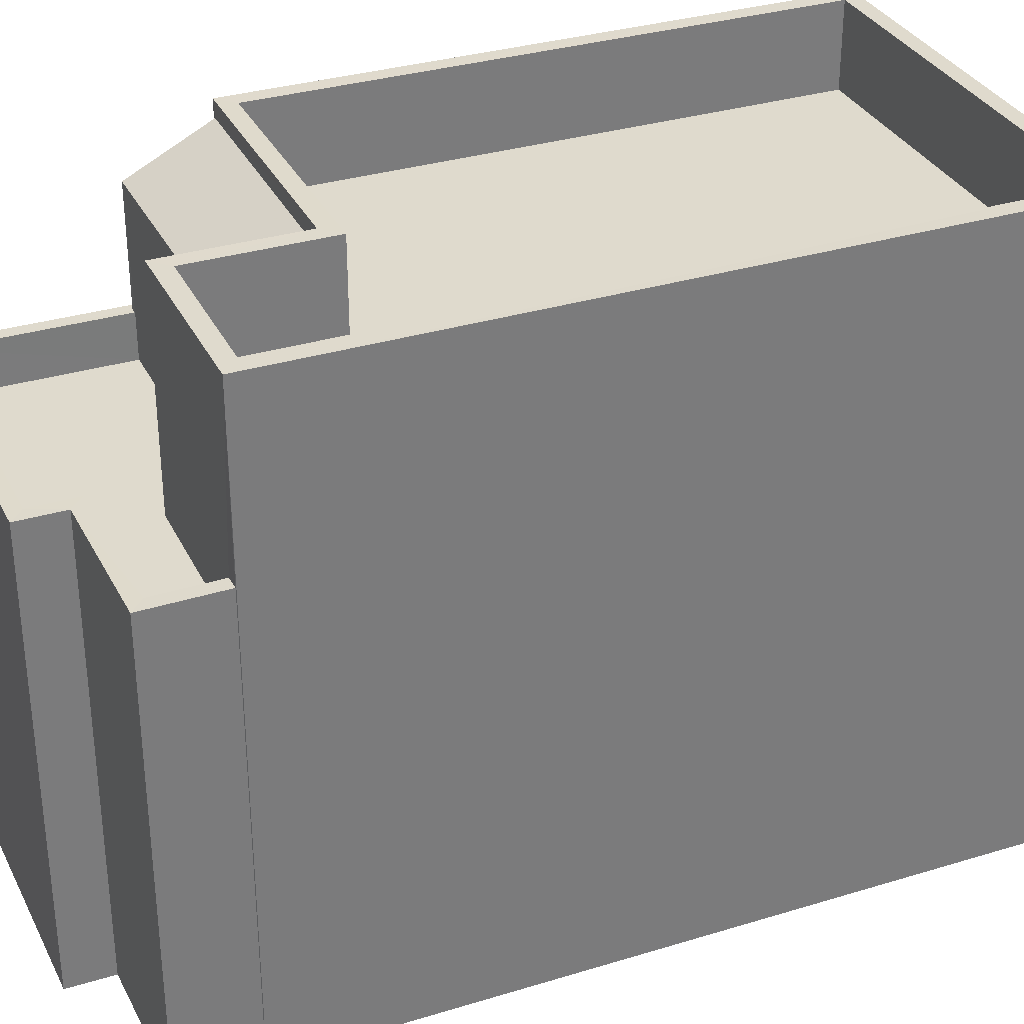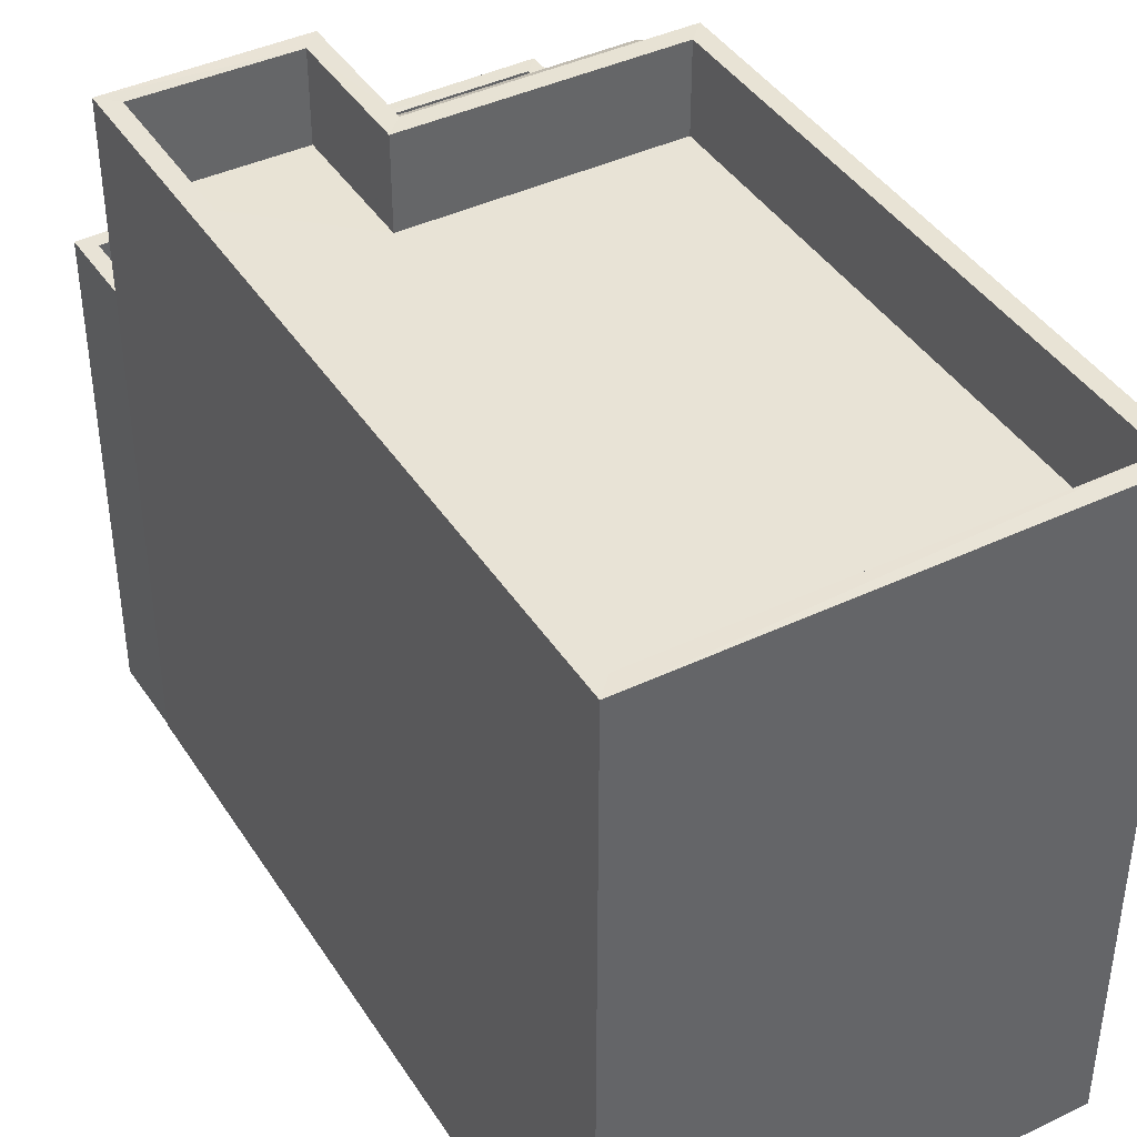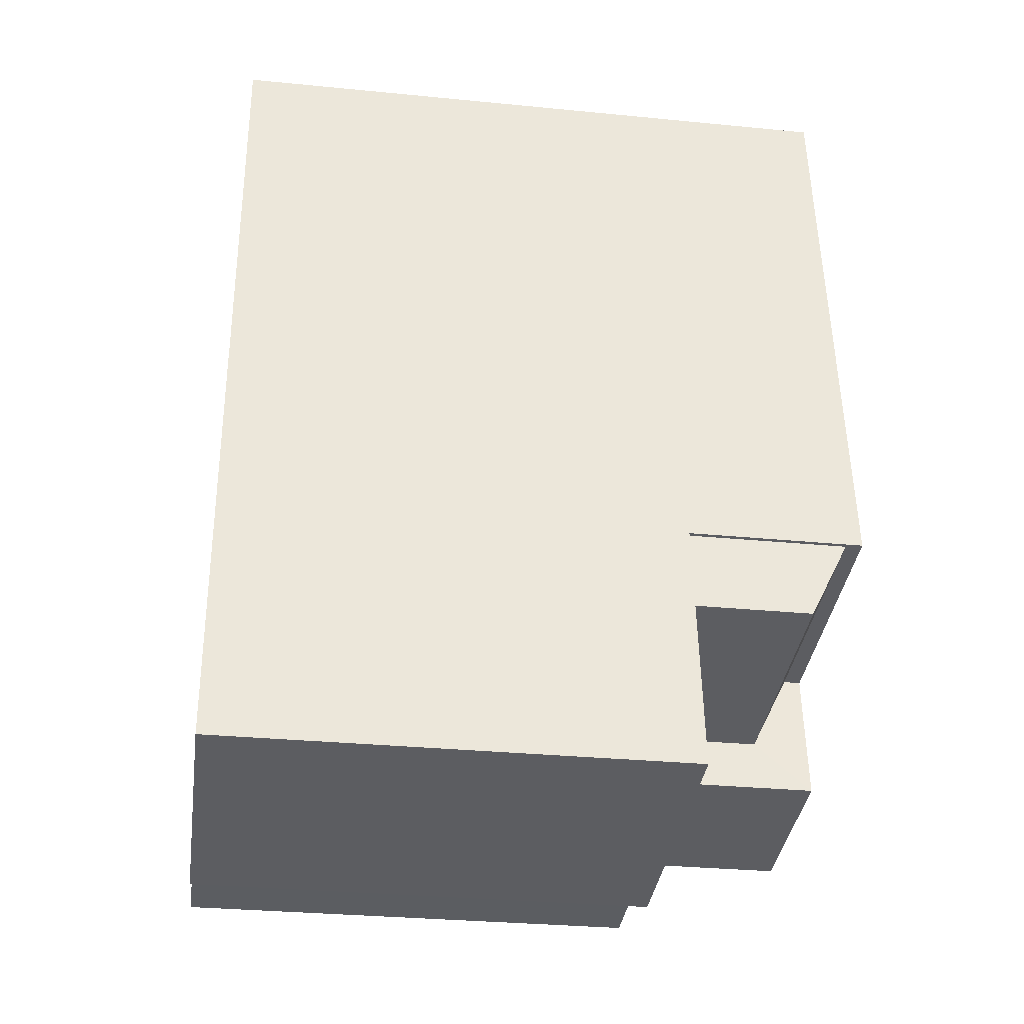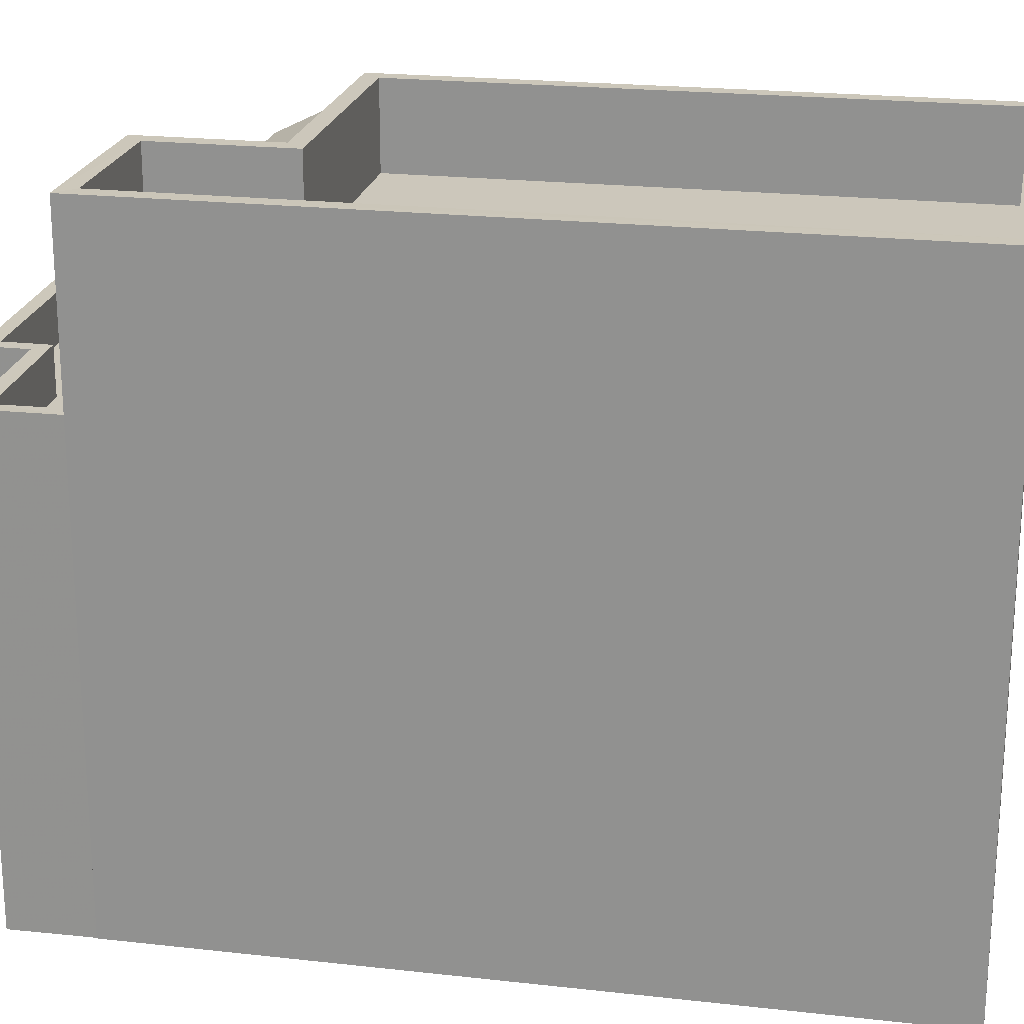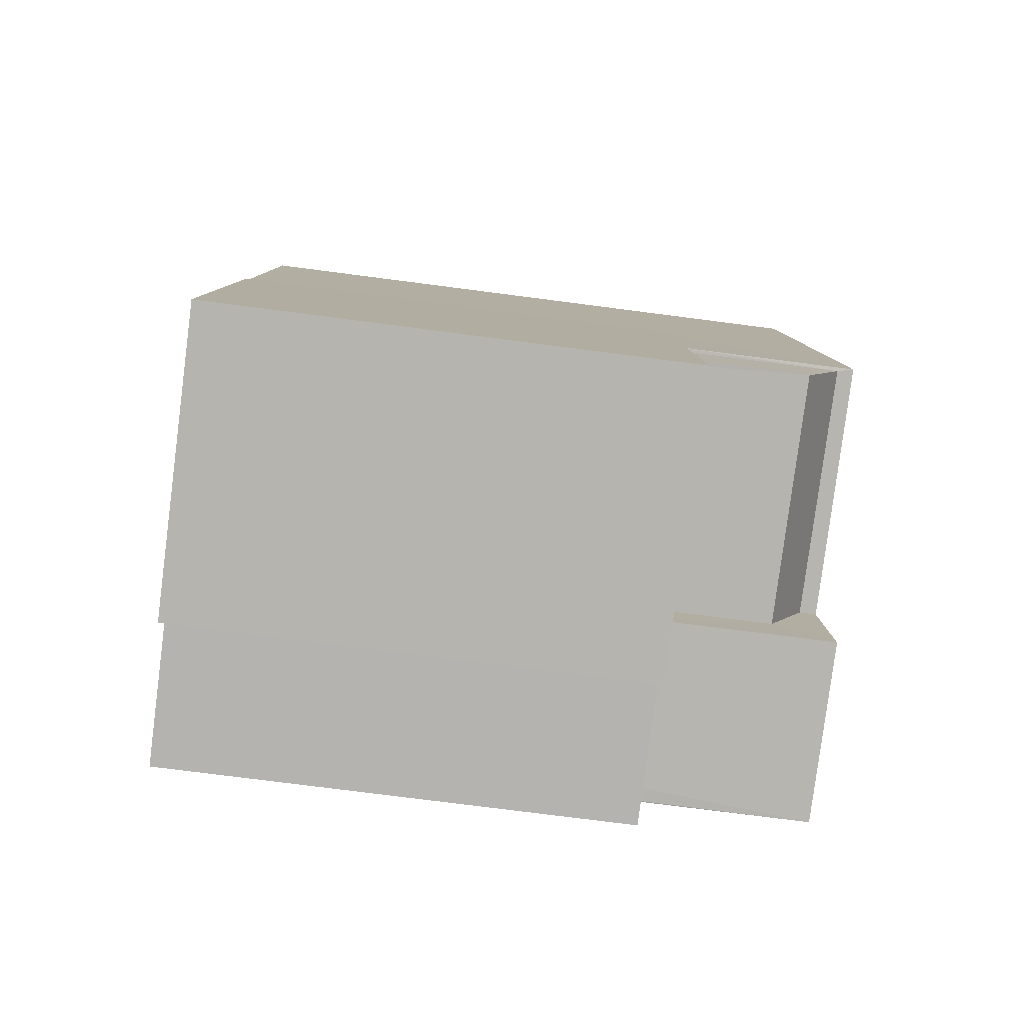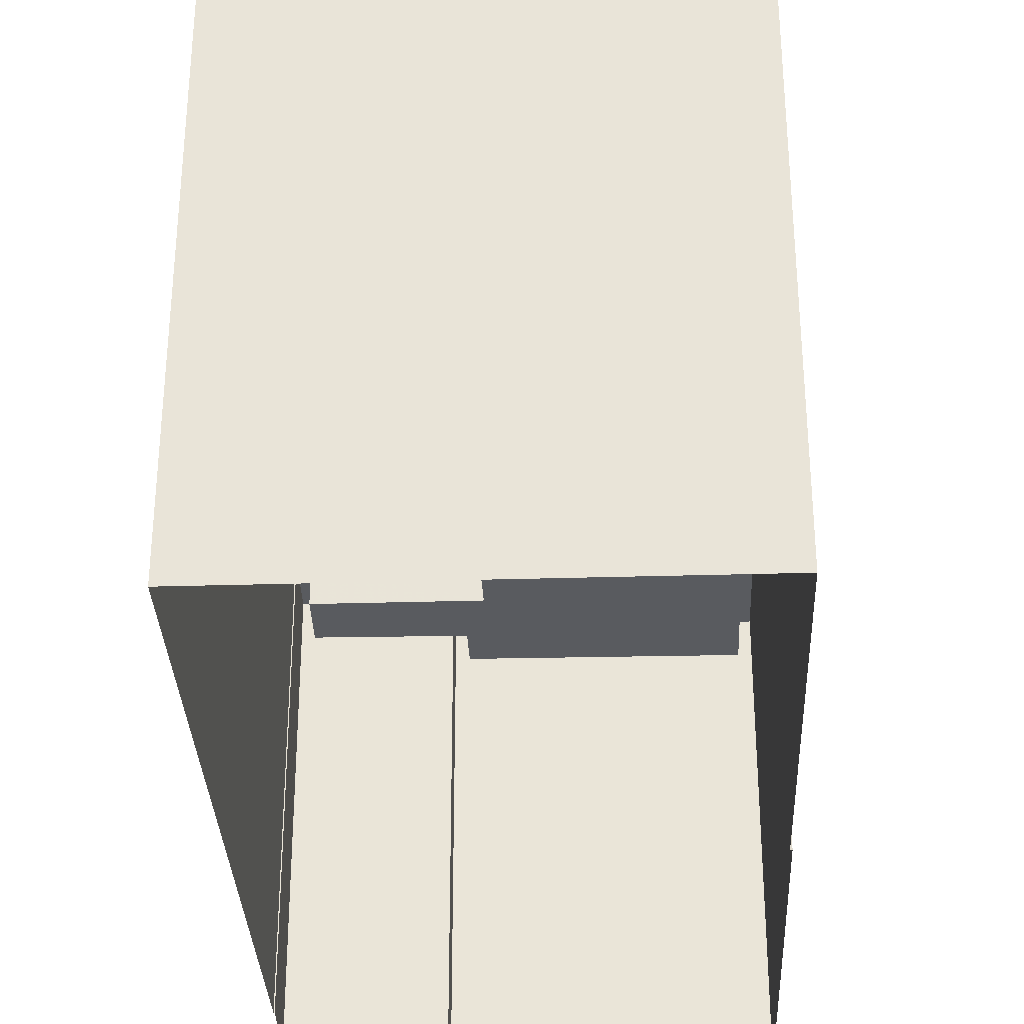
<metadata>
{"format":"obj","ext":"obj","renderer":"f3d","projection":"perspective","resolution":1024,"background":"white","views":[{"elev":32.6,"azim":60.9,"up":"+Z"},{"elev":41.5,"azim":143.9,"up":"+Z"},{"elev":-31.0,"azim":-98.0,"up":"+Y"},{"elev":21.7,"azim":95.1,"up":"+Z"},{"elev":-75.0,"azim":-97.4,"up":"+Y"},{"elev":-32.4,"azim":176.2,"up":"+Z"}]}
</metadata>
<code>
v -8.875e+04 -9.855e+04 9.602
v -8.874e+04 -9.855e+04 9.602
v -8.875e+04 -9.856e+04 9.601
v -8.875e+04 -9.857e+04 9.601
v -8.875e+04 -9.856e+04 9.601
v -8.874e+04 -9.857e+04 9.601
v -8.874e+04 -9.857e+04 9.601
v -8.875e+04 -9.857e+04 9.601
v -8.875e+04 -9.857e+04 9.601
v -8.874e+04 -9.857e+04 9.601
v -8.875e+04 -9.857e+04 20.77
v -8.875e+04 -9.857e+04 20.77
v -8.875e+04 -9.856e+04 20.77
v -8.875e+04 -9.856e+04 20.77
v -8.875e+04 -9.856e+04 20.77
v -8.874e+04 -9.857e+04 20.77
v -8.875e+04 -9.855e+04 20.77
v -8.874e+04 -9.855e+04 20.77
v -8.875e+04 -9.855e+04 20.77
v -8.874e+04 -9.855e+04 20.77
v -8.875e+04 -9.856e+04 20.77
v -8.874e+04 -9.857e+04 20.77
v -8.875e+04 -9.857e+04 19.27
v -8.874e+04 -9.857e+04 19.27
v -8.875e+04 -9.856e+04 19.27
v -8.875e+04 -9.856e+04 19.27
v -8.875e+04 -9.855e+04 19.27
v -8.874e+04 -9.855e+04 19.27
v -8.875e+04 -9.857e+04 16.88
v -8.875e+04 -9.856e+04 16.88
v -8.875e+04 -9.857e+04 16.88
v -8.874e+04 -9.857e+04 16.88
v -8.875e+04 -9.857e+04 16.88
v -8.874e+04 -9.857e+04 16.88
v -8.875e+04 -9.857e+04 16.88
v -8.875e+04 -9.857e+04 16.88
v -8.874e+04 -9.857e+04 17.68
v -8.874e+04 -9.857e+04 17.68
v -8.874e+04 -9.857e+04 17.68
v -8.875e+04 -9.857e+04 17.68
v -8.875e+04 -9.857e+04 17.68
v -8.875e+04 -9.857e+04 17.68
v -8.875e+04 -9.857e+04 17.68
v -8.875e+04 -9.857e+04 17.68
v -8.874e+04 -9.857e+04 17.68
v -8.875e+04 -9.856e+04 17.68
v -8.875e+04 -9.856e+04 17.68
v -8.875e+04 -9.856e+04 17.68
v -8.875e+04 -9.856e+04 17.68
v -8.875e+04 -9.856e+04 17.68
v -8.875e+04 -9.857e+04 17.68
v -8.875e+04 -9.856e+04 17.68
v -8.875e+04 -9.856e+04 20.47
v -8.875e+04 -9.856e+04 19.77
v -8.875e+04 -9.857e+04 19.77
v -8.875e+04 -9.856e+04 20.49
f 1 2 3
f 4 5 3
f 2 6 7
f 4 8 9
f 8 7 10
f 3 2 7
f 4 3 8
f 3 7 8
f 11 12 13
f 14 13 15
f 11 16 12
f 17 18 19
f 16 18 20
f 15 13 21
f 20 18 17
f 22 16 20
f 13 12 21
f 12 16 22
f 23 24 25
f 26 25 27
f 27 25 28
f 25 24 28
f 29 30 31
f 32 31 33
f 34 32 33
f 31 30 35
f 33 35 36
f 33 31 35
f 17 19 14
f 15 17 14
f 37 38 39
f 40 41 42
f 42 38 37
f 41 43 44
f 37 39 45
f 46 47 48
f 44 47 46
f 49 47 50
f 37 51 42
f 50 43 52
f 51 40 42
f 41 40 43
f 44 43 50
f 47 44 50
f 53 54 55
f 53 56 54
f 7 38 10
f 7 39 38
f 17 27 28
f 20 17 28
f 12 22 24
f 23 12 24
f 29 31 55
f 53 55 13
f 13 55 11
f 55 31 11
f 25 12 23
f 25 21 12
f 32 34 37
f 45 32 37
f 27 15 26
f 27 17 15
f 37 34 33
f 51 37 33
f 51 33 36
f 40 51 36
f 49 50 54
f 56 49 54
f 19 2 1
f 19 18 2
f 40 36 35
f 43 40 35
f 15 25 26
f 15 21 25
f 53 13 56
f 49 56 47
f 47 56 14
f 56 13 14
f 45 11 31
f 16 11 45
f 7 6 39
f 31 32 45
f 6 16 39
f 39 16 45
f 44 4 9
f 41 44 9
f 47 14 48
f 3 48 1
f 1 48 19
f 48 14 19
f 30 29 52
f 50 52 54
f 54 52 55
f 52 29 55
f 22 20 28
f 24 22 28
f 5 44 46
f 5 4 44
f 38 8 10
f 38 42 8
f 2 16 6
f 2 18 16
f 30 52 43
f 35 30 43
f 48 5 46
f 48 3 5
f 41 9 8
f 42 41 8

</code>
